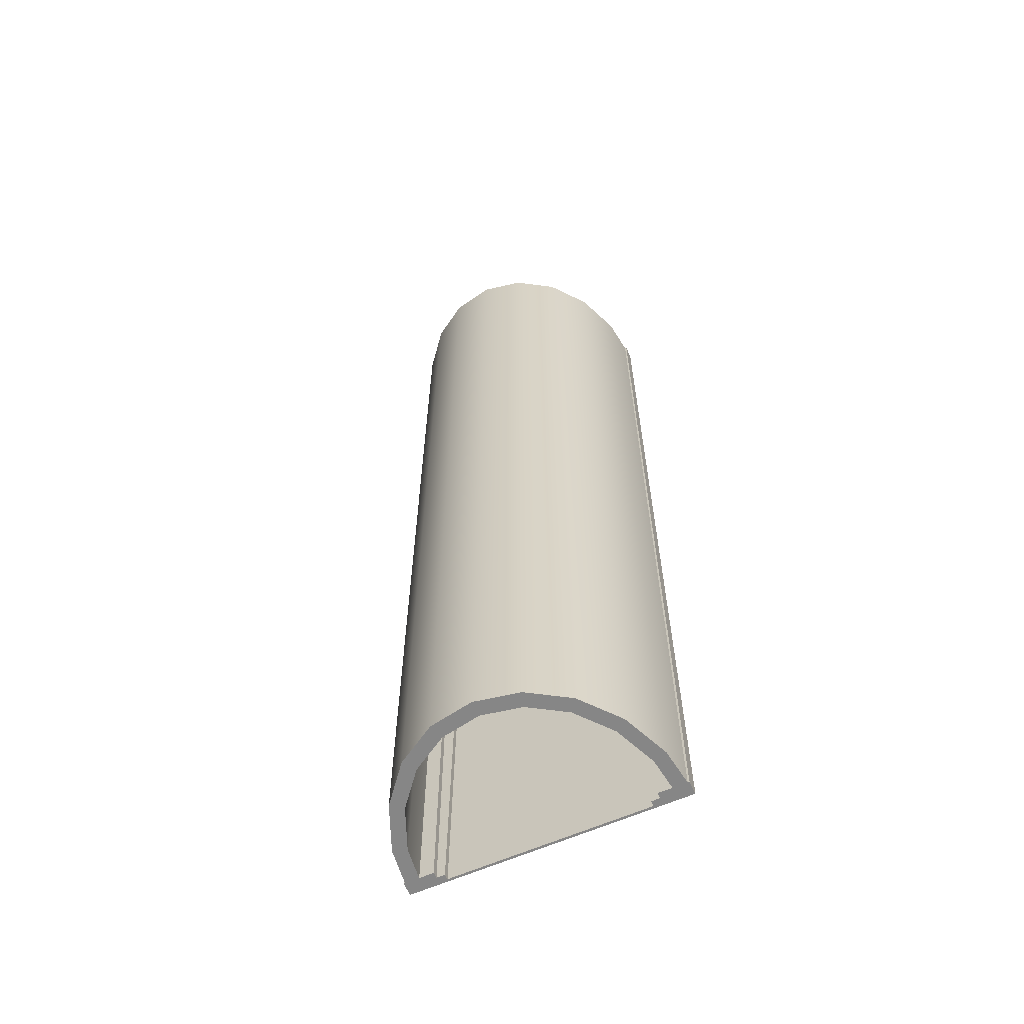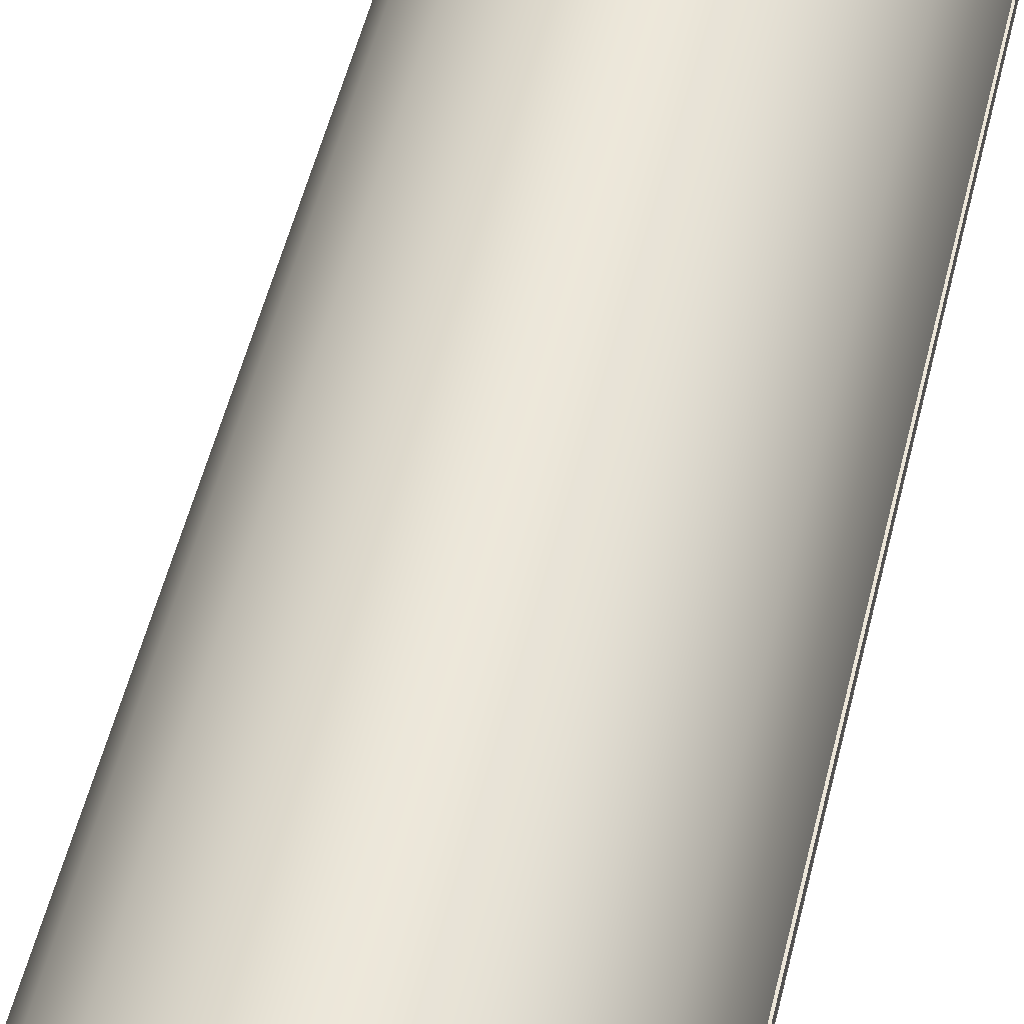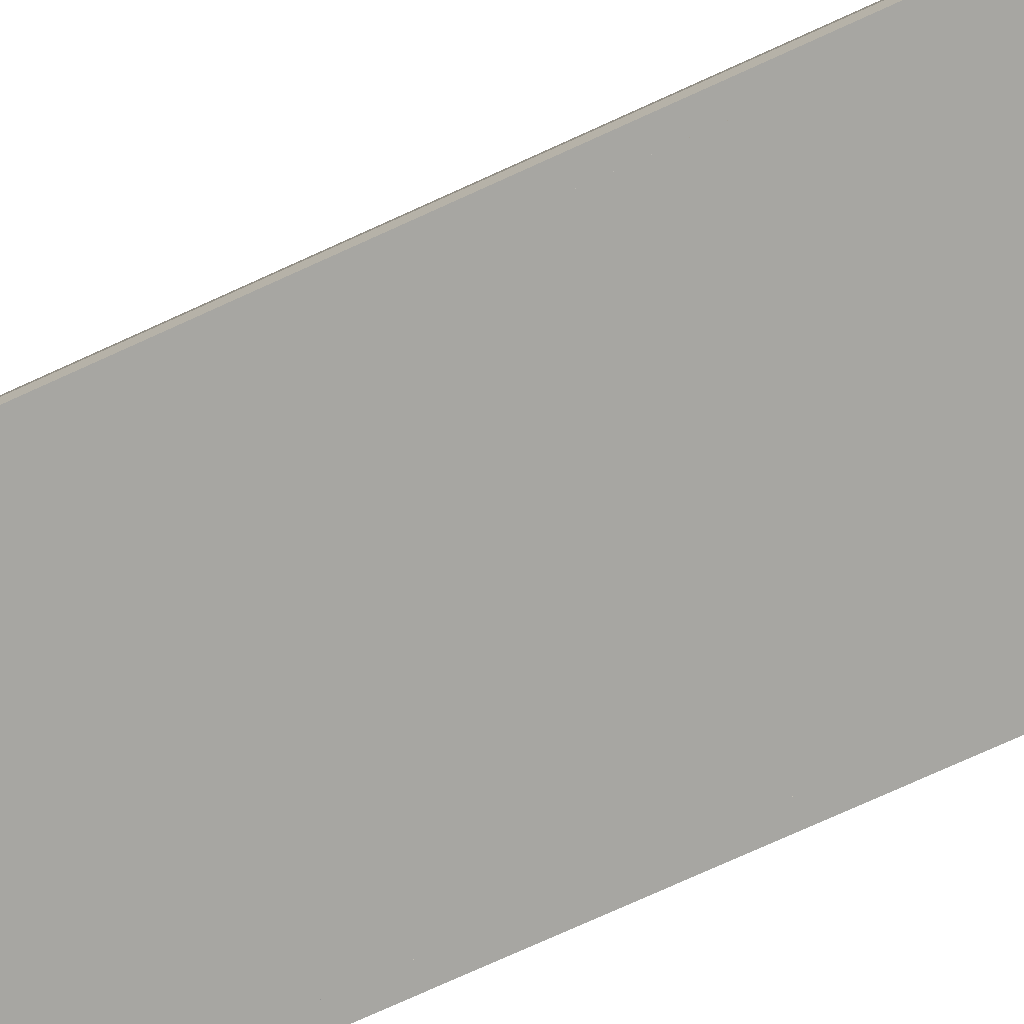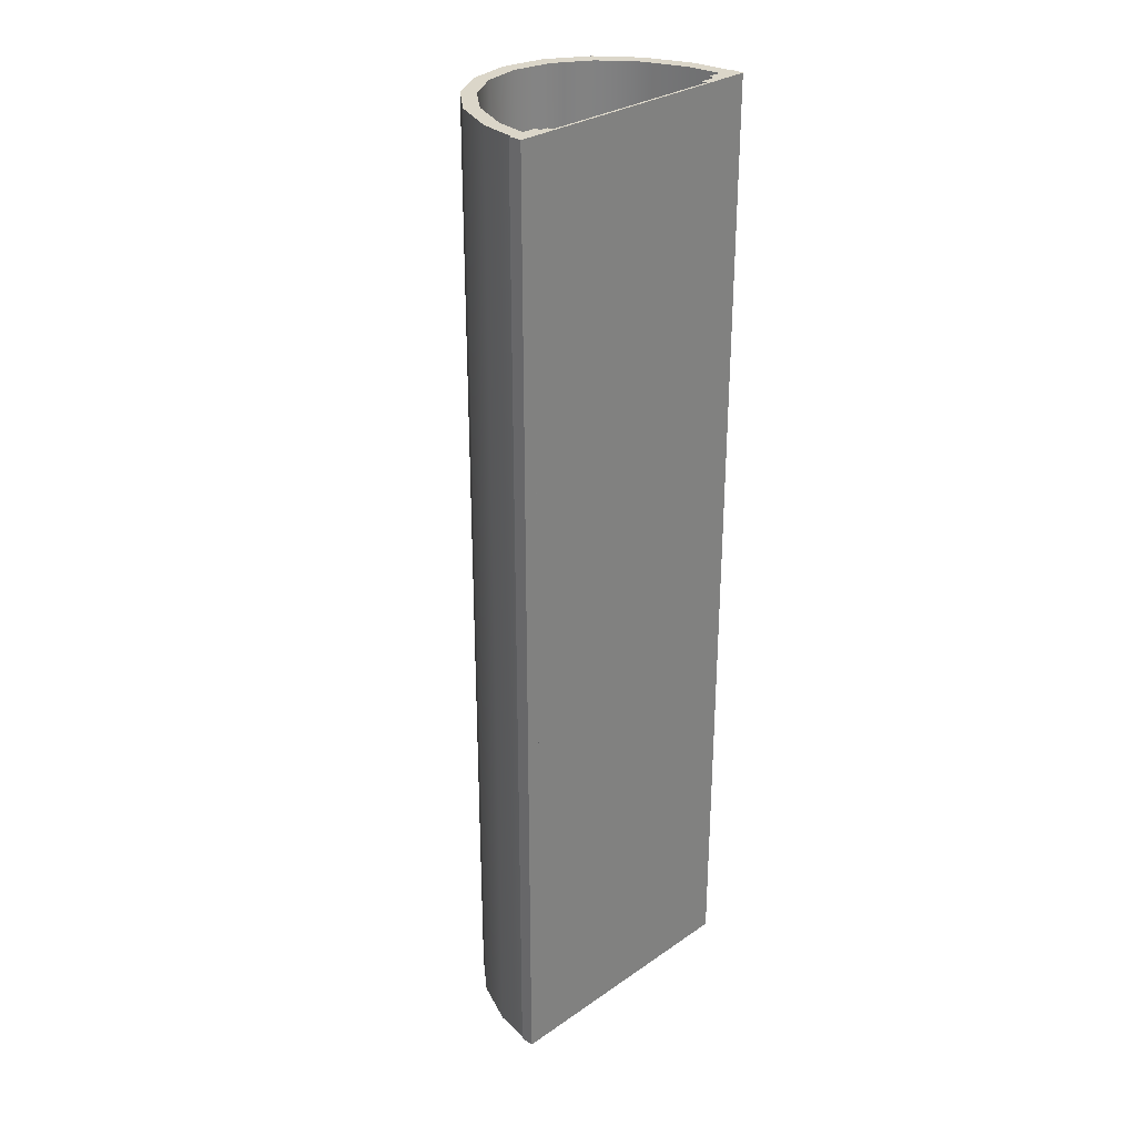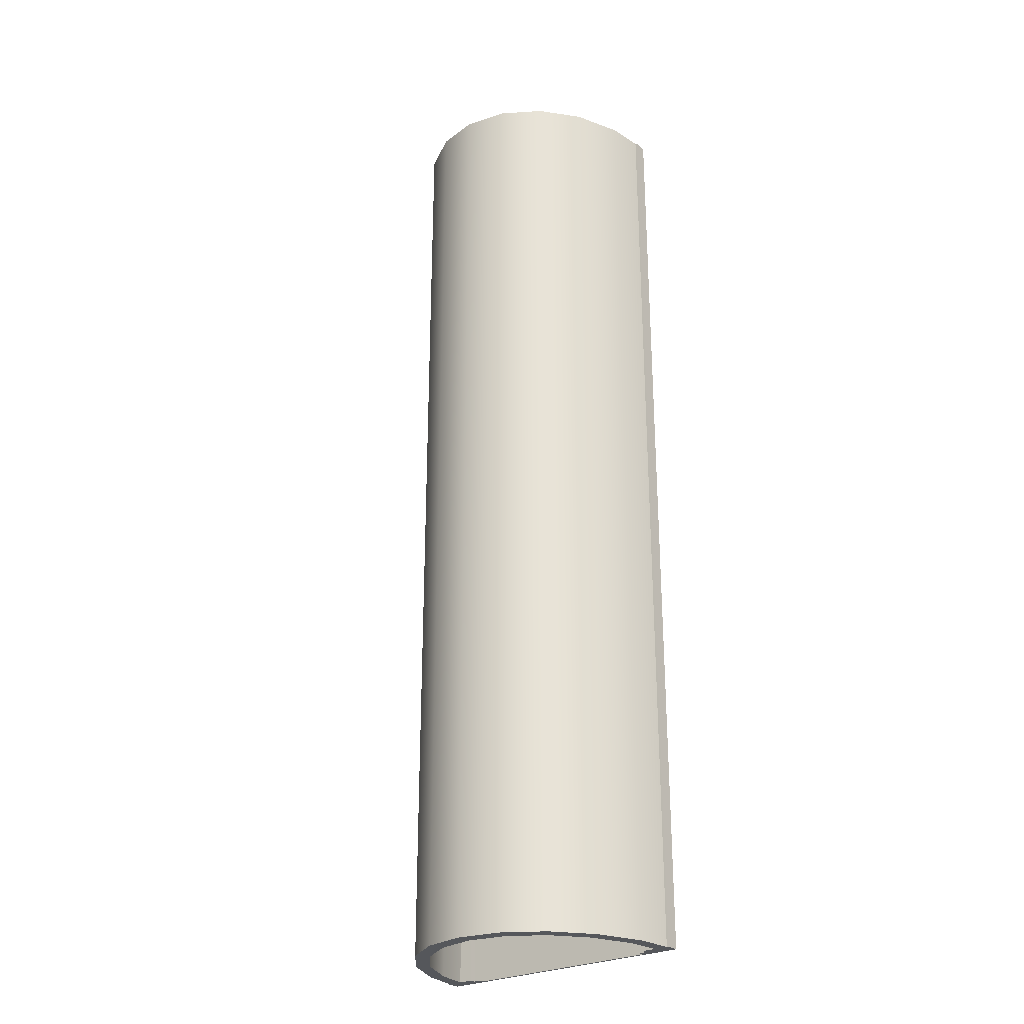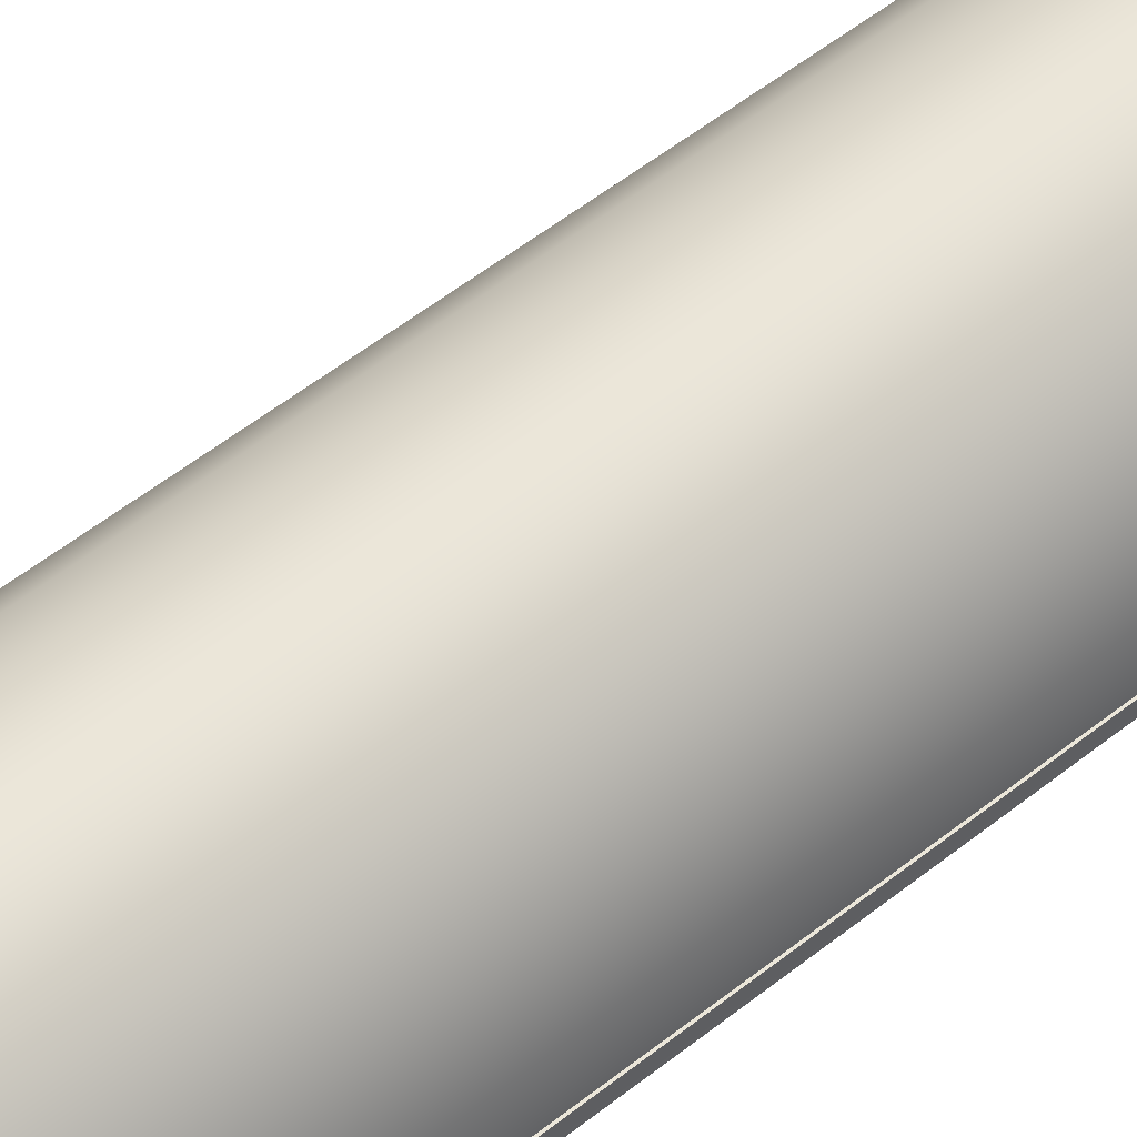
<metadata>
{"format":"obj","ext":"obj","renderer":"f3d","projection":"perspective","resolution":1024,"background":"white","views":[{"elev":-62.1,"azim":-155.9,"up":"+Z"},{"elev":49.0,"azim":12.9,"up":"+Y"},{"elev":-74.0,"azim":-65.4,"up":"+Y"},{"elev":29.7,"azim":-45.1,"up":"+Z"},{"elev":-26.9,"azim":-142.3,"up":"+Z"},{"elev":55.7,"azim":50.3,"up":"+Y"}]}
</metadata>
<code>
o Road_Untitled.001
v -0.5383 -0.001158 1.91
v 0.5429 -0.001158 1.909
v -0.5383 0.00878 1.91
v 0.5429 0.00878 1.909
v -0.5382 0.008781 -1.914
v 0.5429 0.008781 -1.913
v -0.5382 -0.001157 -1.914
v 0.5429 -0.001157 -1.913
v 0.3931 0.008781 -1.913
v 0.3931 -0.001157 -1.913
v 0.3605 -0.001158 1.91
v 0.3605 0.00878 1.91
v -0.3884 0.008781 -1.914
v -0.3884 -0.001157 -1.914
v -0.3884 -0.001158 1.91
v -0.3884 0.00878 1.91
v 0.4256 0.008781 -1.913
v 0.4256 -0.001157 -1.913
v 0.4257 -0.001158 1.91
v 0.4257 0.00878 1.91
v -0.4209 0.008781 -1.914
v -0.4209 -0.001157 -1.914
v -0.4209 -0.001158 1.91
v -0.4209 0.00878 1.91
v -0.5383 0.054 1.91
v -0.4209 0.054 1.91
v -0.4209 0.054 -1.914
v -0.5382 0.054 -1.914
v 0.4257 0.054 1.91
v 0.4256 0.054 -1.913
v 0.5429 0.054 1.909
v 0.5429 0.054 -1.913
v 0.3605 0.03054 1.91
v 0.3931 0.03054 -1.913
v 0.4257 0.03054 1.91
v 0.4256 0.03054 -1.913
v -0.4209 0.03054 1.91
v -0.4209 0.03054 -1.914
v -0.3884 0.03054 1.91
v -0.3884 0.03054 -1.914
f 1 23 24 3
f 25 26 27 28
f 5 21 22 7
f 7 22 23 1
f 2 8 6 4
f 7 1 3 5
f 9 17 18 10
f 11 10 18 19
f 12 11 19 20
f 34 33 35 36
f 13 9 10 14
f 15 14 10 11
f 16 15 11 12
f 17 6 8 18
f 19 18 8 2
f 20 19 2 4
f 30 29 31 32
f 21 13 14 22
f 23 22 14 15
f 24 23 15 16
f 38 37 39 40
f 3 24 26 25
f 24 21 27 26
f 21 5 28 27
f 5 3 25 28
f 17 20 29 30
f 20 4 31 29
f 4 6 32 31
f 6 17 30 32
f 9 12 33 34
f 12 20 35 33
f 20 17 36 35
f 17 9 34 36
f 21 24 37 38
f 24 16 39 37
f 16 13 40 39
f 13 21 38 40
f 13 16 12 9
o Tunnel_Untitled
v 0.4651 0.1824 -1.913
v 0.396 0.348 -1.913
v 0.2885 0.4794 -1.913
v 0.1531 0.5637 -1.913
v 0.002937 0.5928 -1.913
v -0.1472 0.5637 -1.913
v -0.2827 0.4794 -1.913
v -0.3902 0.348 -1.913
v -0.4592 0.1824 -1.913
v -0.483 -0.001157 -1.913
v 0.4888 -0.001157 -1.913
v 0.4651 0.1824 1.909
v 0.396 0.348 1.909
v 0.2885 0.4794 1.909
v 0.1531 0.5637 1.909
v 0.002937 0.5928 1.909
v -0.1472 0.5637 1.909
v -0.2827 0.4794 1.909
v -0.3902 0.348 1.909
v -0.4592 0.1824 1.909
v -0.483 -0.001158 1.909
v 0.4888 -0.001158 1.909
v -0.483 -0.001158 1.355
v -0.4592 0.1824 1.355
v -0.3902 0.348 1.355
v -0.2827 0.4794 1.355
v -0.1472 0.5637 1.355
v 0.002937 0.5928 1.355
v 0.1531 0.5637 1.355
v 0.2885 0.4794 1.355
v 0.396 0.348 1.355
v 0.4651 0.1824 1.355
v 0.4888 -0.001158 1.355
v -0.483 -0.001158 0.8003
v -0.4592 0.1824 0.8003
v -0.3902 0.348 0.8003
v -0.2827 0.4794 0.8003
v -0.1472 0.5637 0.8003
v 0.002937 0.5928 0.8003
v 0.1531 0.5637 0.8003
v 0.2885 0.4794 0.8003
v 0.396 0.348 0.8003
v 0.4651 0.1824 0.8003
v 0.4888 -0.001158 0.8003
v -0.483 -0.001158 0.2074
v -0.4592 0.1824 0.2074
v -0.3902 0.348 0.2074
v -0.2827 0.4794 0.2074
v -0.1472 0.5637 0.2074
v 0.002937 0.5928 0.2074
v 0.1531 0.5637 0.2074
v 0.2885 0.4794 0.2074
v 0.396 0.348 0.2074
v 0.4651 0.1824 0.2074
v 0.4888 -0.001158 0.2074
v -0.483 -0.001158 -0.4724
v -0.4592 0.1824 -0.4724
v -0.3902 0.348 -0.4724
v -0.2827 0.4794 -0.4724
v -0.1472 0.5637 -0.4724
v 0.002937 0.5928 -0.4724
v 0.1531 0.5637 -0.4724
v 0.2885 0.4794 -0.4724
v 0.396 0.348 -0.4724
v 0.4651 0.1824 -0.4724
v 0.4888 -0.001158 -0.4724
v -0.483 -0.001158 -1.245
v -0.4592 0.1824 -1.245
v -0.3902 0.348 -1.245
v -0.2827 0.4794 -1.245
v -0.1472 0.5637 -1.245
v 0.002937 0.5928 -1.245
v 0.1531 0.5637 -1.245
v 0.2885 0.4794 -1.245
v 0.396 0.348 -1.245
v 0.4651 0.1824 -1.245
v 0.4888 -0.001158 -1.245
v 0.5175 0.1994 -1.913
v 0.4416 0.381 -1.913
v 0.4422 0.3814 -1.245
v 0.518 0.1995 -1.245
v 0.3227 0.5262 -1.913
v 0.3231 0.5268 -1.245
v 0.1715 0.6201 -1.913
v 0.1717 0.621 -1.245
v 0.002937 0.6527 -1.913
v 0.002937 0.6536 -1.245
v -0.1656 0.6201 -1.913
v -0.1659 0.621 -1.245
v -0.3168 0.5262 -1.913
v -0.3172 0.5268 -1.245
v -0.4358 0.381 -1.913
v -0.4363 0.3814 -1.245
v -0.5116 0.1994 -1.913
v -0.5122 0.1995 -1.245
v -0.5376 0.007427 -1.913
v -0.5376 0.007427 -1.245
v 0.5435 0.007427 -1.913
v 0.5435 0.007427 -1.245
v -0.5376 0.007427 1.355
v -0.5122 0.1995 1.355
v -0.5376 0.007427 1.909
v -0.5116 0.1994 1.909
v -0.4363 0.3814 1.355
v -0.4358 0.381 1.909
v -0.3172 0.5268 1.355
v -0.3168 0.5262 1.909
v -0.1659 0.621 1.355
v -0.1656 0.6201 1.909
v 0.002937 0.6536 1.355
v 0.002937 0.6527 1.909
v 0.1717 0.621 1.355
v 0.1715 0.6201 1.909
v 0.3231 0.5268 1.355
v 0.3227 0.5262 1.909
v 0.4422 0.3814 1.355
v 0.4416 0.381 1.909
v 0.518 0.1995 1.355
v 0.5175 0.1994 1.909
v 0.5435 0.007427 1.355
v 0.5435 0.007427 1.909
v -0.5376 0.007427 0.8003
v -0.5122 0.1995 0.8003
v -0.4363 0.3814 0.8003
v -0.3172 0.5268 0.8003
v -0.1659 0.621 0.8003
v 0.002937 0.6536 0.8003
v 0.1717 0.621 0.8003
v 0.3231 0.5268 0.8003
v 0.4422 0.3814 0.8003
v 0.518 0.1995 0.8003
v 0.5435 0.007427 0.8003
v -0.5376 0.007427 0.2074
v -0.5122 0.1995 0.2074
v -0.4363 0.3814 0.2074
v -0.3172 0.5268 0.2074
v -0.1659 0.621 0.2074
v 0.002937 0.6536 0.2074
v 0.1717 0.621 0.2074
v 0.3231 0.5268 0.2074
v 0.4422 0.3814 0.2074
v 0.518 0.1995 0.2074
v 0.5435 0.007427 0.2074
v -0.5376 0.007427 -0.4724
v -0.5122 0.1995 -0.4724
v -0.4363 0.3814 -0.4724
v -0.3172 0.5268 -0.4724
v -0.1659 0.621 -0.4724
v 0.002937 0.6536 -0.4724
v 0.1717 0.621 -0.4724
v 0.3231 0.5268 -0.4724
v 0.4422 0.3814 -0.4724
v 0.518 0.1995 -0.4724
v 0.5435 0.007427 -0.4724
f 118 119 120 121
f 119 122 123 120
f 122 124 125 123
f 124 126 127 125
f 126 128 129 127
f 128 130 131 129
f 130 132 133 131
f 132 134 135 133
f 134 136 137 135
f 138 118 121 139
f 141 140 142 143
f 144 141 143 145
f 146 144 145 147
f 148 146 147 149
f 150 148 149 151
f 152 150 151 153
f 154 152 153 155
f 156 154 155 157
f 158 156 157 159
f 160 158 159 161
f 163 162 140 141
f 164 163 141 144
f 165 164 144 146
f 166 165 146 148
f 167 166 148 150
f 168 167 150 152
f 169 168 152 154
f 170 169 154 156
f 171 170 156 158
f 172 171 158 160
f 174 173 162 163
f 175 174 163 164
f 176 175 164 165
f 177 176 165 166
f 178 177 166 167
f 179 178 167 168
f 180 179 168 169
f 181 180 169 170
f 182 181 170 171
f 183 182 171 172
f 185 184 173 174
f 186 185 174 175
f 187 186 175 176
f 188 187 176 177
f 189 188 177 178
f 190 189 178 179
f 191 190 179 180
f 192 191 180 181
f 193 192 181 182
f 194 193 182 183
f 135 137 184 185
f 133 135 185 186
f 131 133 186 187
f 129 131 187 188
f 127 129 188 189
f 125 127 189 190
f 123 125 190 191
f 120 123 191 192
f 121 120 192 193
f 139 121 193 194
f 41 116 115 42
f 42 115 114 43
f 43 114 113 44
f 44 113 112 45
f 45 112 111 46
f 46 111 110 47
f 47 110 109 48
f 48 109 108 49
f 49 108 107 50
f 51 117 116 41
f 64 60 61 63
f 65 59 60 64
f 66 58 59 65
f 67 57 58 66
f 68 56 57 67
f 69 55 56 68
f 70 54 55 69
f 71 53 54 70
f 72 52 53 71
f 73 62 52 72
f 75 64 63 74
f 76 65 64 75
f 77 66 65 76
f 78 67 66 77
f 79 68 67 78
f 80 69 68 79
f 81 70 69 80
f 82 71 70 81
f 83 72 71 82
f 84 73 72 83
f 86 75 74 85
f 87 76 75 86
f 88 77 76 87
f 89 78 77 88
f 90 79 78 89
f 91 80 79 90
f 92 81 80 91
f 93 82 81 92
f 94 83 82 93
f 95 84 83 94
f 97 86 85 96
f 98 87 86 97
f 99 88 87 98
f 100 89 88 99
f 101 90 89 100
f 102 91 90 101
f 103 92 91 102
f 104 93 92 103
f 105 94 93 104
f 106 95 94 105
f 108 97 96 107
f 109 98 97 108
f 110 99 98 109
f 111 100 99 110
f 112 101 100 111
f 113 102 101 112
f 114 103 102 113
f 115 104 103 114
f 116 105 104 115
f 117 106 105 116
f 50 107 137 136
f 117 51 138 139
f 63 61 142 140
f 62 73 160 161
f 74 63 140 162
f 73 84 172 160
f 85 74 162 173
f 84 95 183 172
f 96 85 173 184
f 95 106 194 183
f 107 96 184 137
f 106 117 139 194
f 41 42 119 118
f 42 43 122 119
f 43 44 124 122
f 44 45 126 124
f 45 46 128 126
f 46 47 130 128
f 47 48 132 130
f 48 49 134 132
f 49 50 136 134
f 51 41 118 138
f 61 60 143 142
f 60 59 145 143
f 59 58 147 145
f 58 57 149 147
f 57 56 151 149
f 56 55 153 151
f 55 54 155 153
f 54 53 157 155
f 53 52 159 157
f 52 62 161 159

</code>
